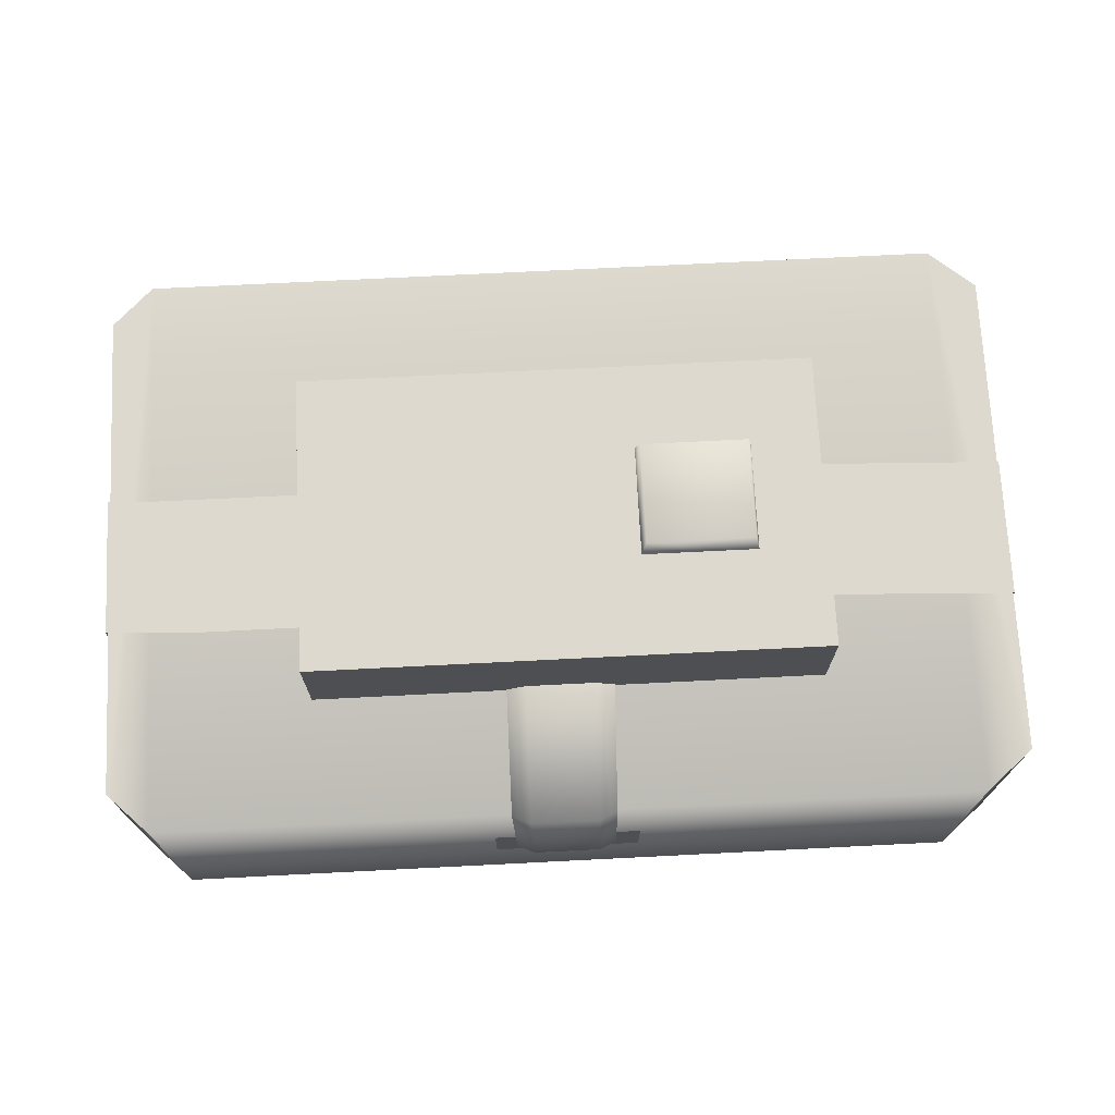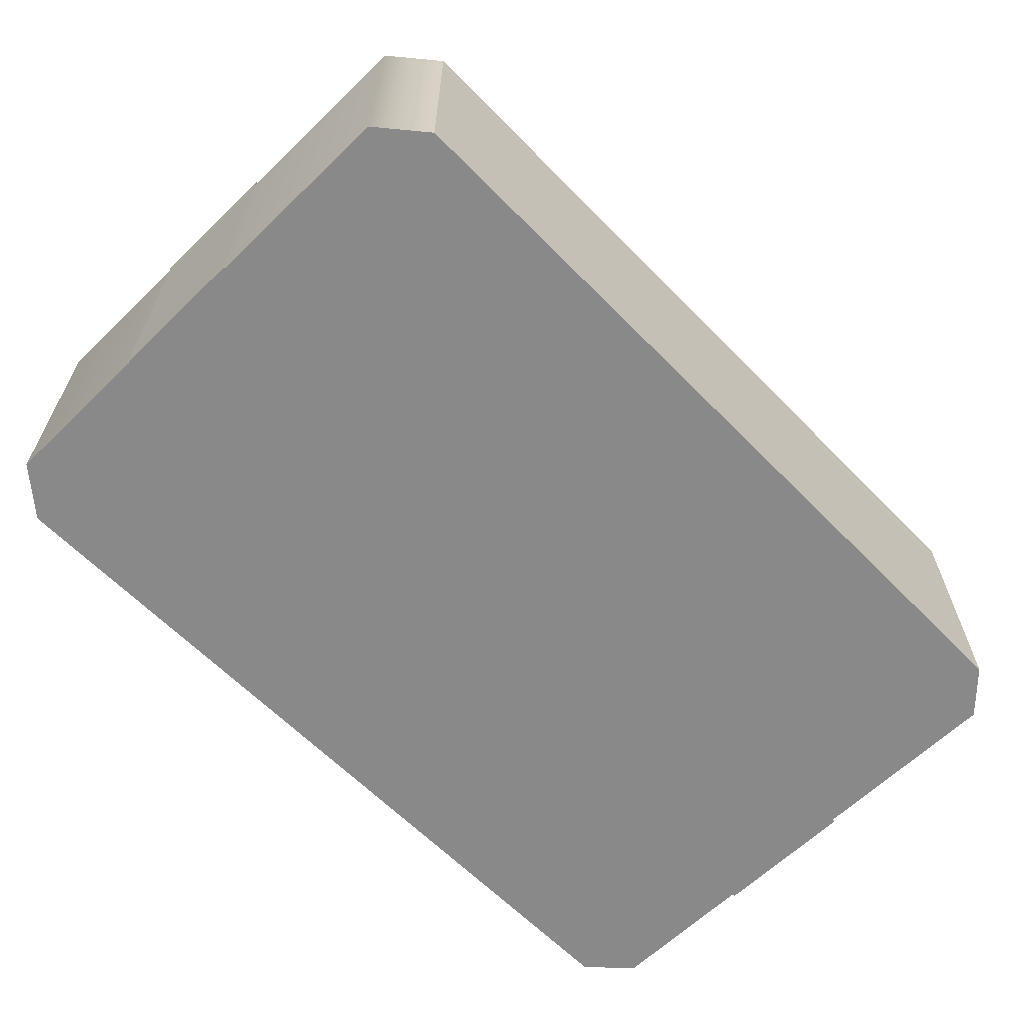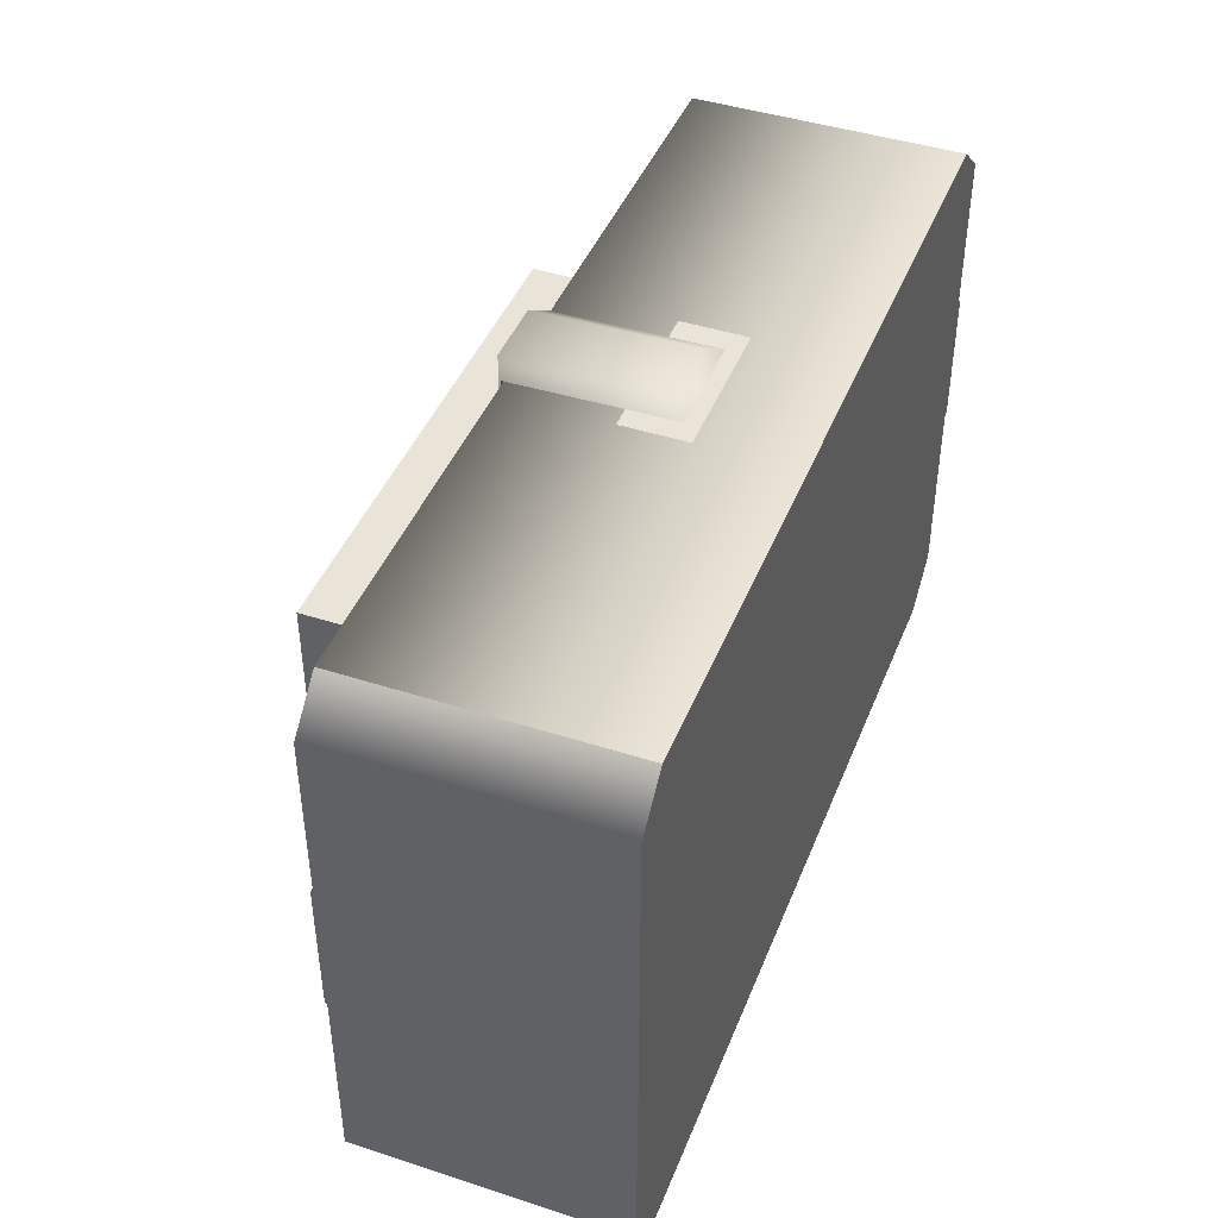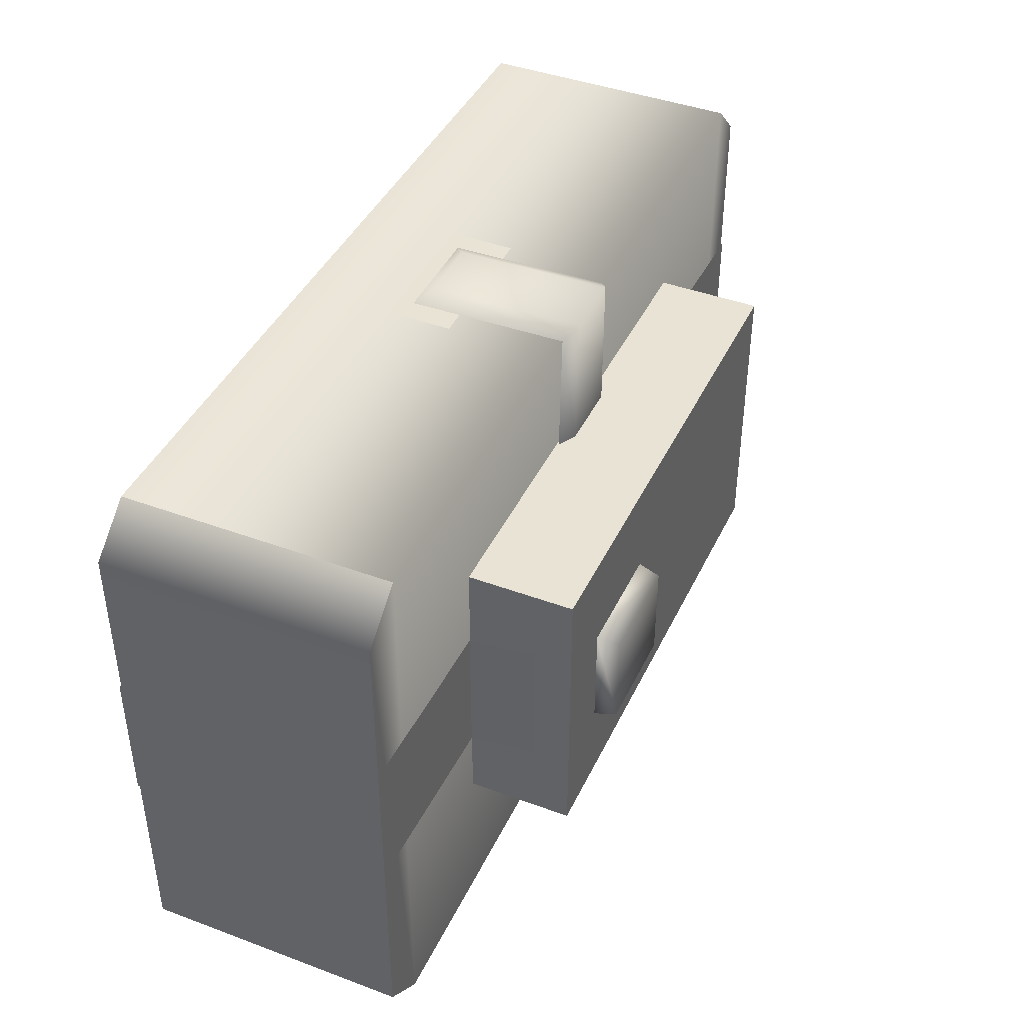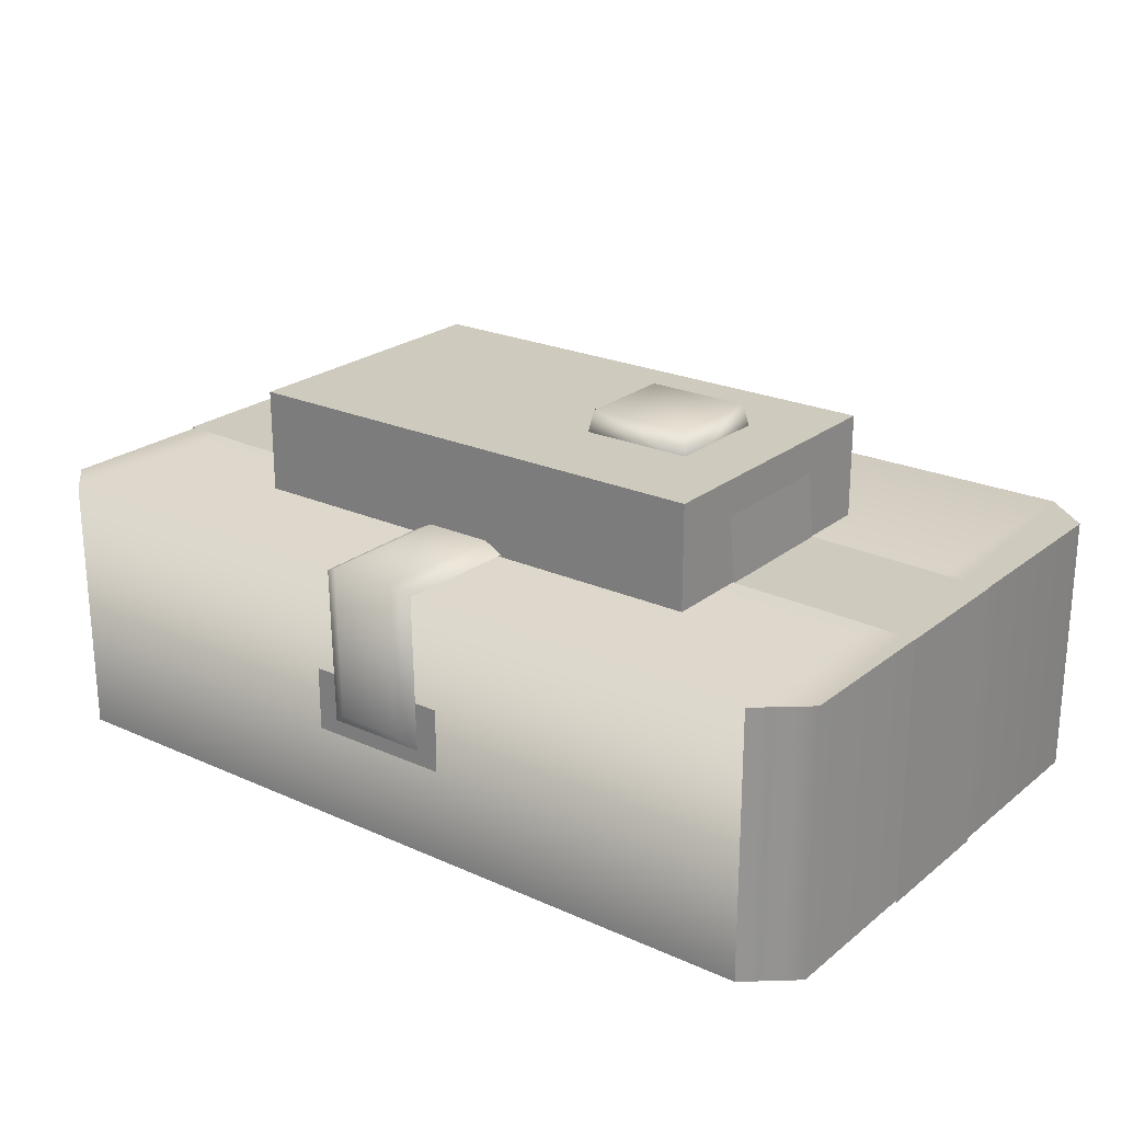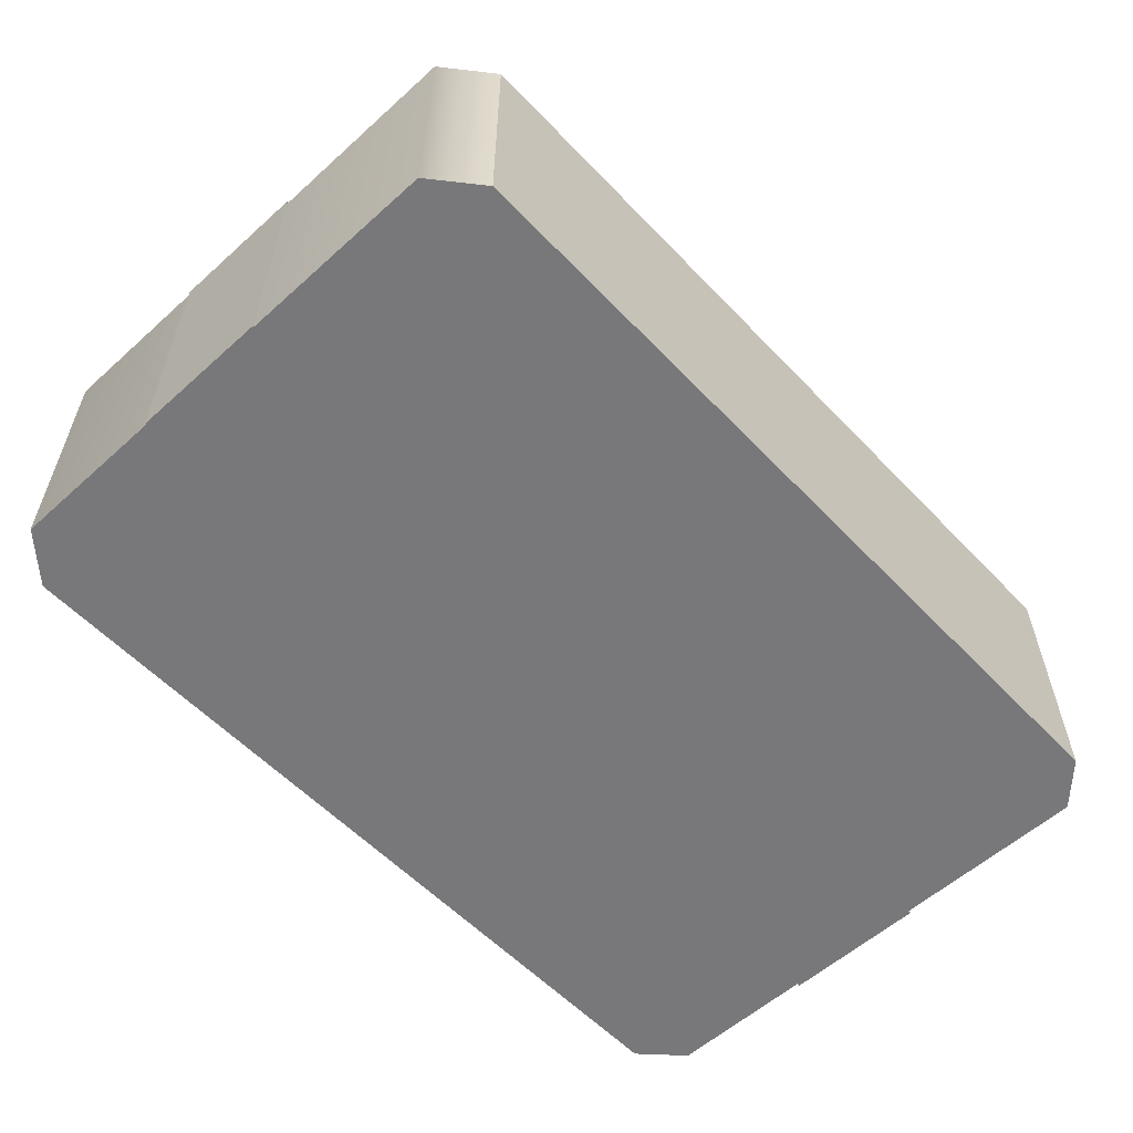
<metadata>
{"format":"obj","ext":"obj","renderer":"f3d","projection":"perspective","resolution":1024,"background":"white","views":[{"elev":71.8,"azim":177.1,"up":"+Z"},{"elev":-63.0,"azim":-45.7,"up":"+Z"},{"elev":43.5,"azim":110.9,"up":"+Y"},{"elev":42.3,"azim":-66.0,"up":"+Y"},{"elev":23.2,"azim":-142.7,"up":"+Z"},{"elev":-57.5,"azim":-47.0,"up":"+Z"}]}
</metadata>
<code>
o _0_0_node__0_0
v -0.4386 0.2625 2.081
v -1.057 0.2625 2.081
v -0.4611 0.2383 2.203
v -1.035 0.2383 2.203
v -0.4611 0.2383 2.203
v -1.035 0.2383 2.203
v -0.4611 -0.3076 2.203
v -1.035 -0.3076 2.203
v -0.4611 -0.3076 2.203
v -1.035 -0.3076 2.203
v -0.4386 -0.3361 2.081
v -1.057 -0.3361 2.081
v -1.057 -0.3361 2.081
v -1.035 -0.3076 2.203
v -1.057 0.2625 2.081
v -1.035 0.2383 2.203
v -0.4386 -0.3361 2.081
v -0.4386 0.2625 2.081
v 1.354 0.8071 1.509
v -1.423 0.8071 1.509
v 1.354 0.8071 2.083
v -1.423 0.8071 2.083
v 1.354 0.8071 2.083
v -1.423 0.8071 2.083
v 1.354 -0.8071 2.083
v -1.423 -0.8071 2.083
v 1.354 -0.8071 2.083
v -1.423 -0.8071 2.083
v 1.354 -0.8071 1.509
v -1.423 -0.8071 1.509
v -1.423 -0.8071 1.509
v -1.423 -0.8071 2.083
v -1.423 0.8071 1.509
v -1.423 0.8071 2.083
v 1.354 -0.8071 2.083
v 1.354 -0.8071 1.509
v 1.354 0.8071 2.083
v 1.354 0.8071 1.509
v -2.232 1.488 0.04785
v 2.232 1.488 0.04785
v -2.232 -1.671 0.04786
v 2.232 -1.671 0.04786
v 2.232 1.488 1.509
v -2.232 1.488 1.509
v 2.232 -1.671 1.509
v -2.232 -1.671 1.509
v -2.232 1.488 0.04785
v -2.232 1.488 1.509
v 2.232 1.488 0.04785
v 2.232 1.488 1.509
v 2.232 -1.671 0.04786
v 2.232 -1.671 1.509
v -2.232 -1.671 0.04786
v -2.232 -1.671 1.509
v 2.455 -1.453 1.509
v 2.455 -1.453 0.04786
v 2.455 1.271 1.509
v 2.455 1.271 0.04785
v -2.489 1.271 0.04785
v -2.489 -1.453 0.04786
v -2.489 1.271 1.509
v -2.489 -1.453 1.509
v 2.468 0.4348 0.04242
v 2.468 0.377 1.514
v 2.468 -0.3682 0.04242
v 2.468 -0.3794 1.514
v 0.3699 -0.4229 0.04242
v -1.748 0.3749 0.04242
v 0.3699 0.373 0.04242
v -2.498 -0.3682 1.514
v -2.498 0.3998 1.514
v -2.498 -0.3682 0.04242
v -2.498 0.3998 0.04242
v 2.468 -0.3794 1.514
v 2.468 0.377 1.514
v 2.3 -0.3698 1.514
v 1.952 0.3998 1.514
v -1.434 -0.4081 1.514
v -1.439 0.3599 1.514
v -1.936 0.3744 1.514
v 1.372 -0.3682 1.514
v 1.372 0.3998 1.514
v 1.357 -0.3682 1.885
v 1.357 0.3998 1.885
v -1.434 -0.4081 1.514
v -1.424 -0.3682 1.885
v -1.439 0.3599 1.514
v -1.429 0.3998 1.885
v -2.489 1.271 0.04785
v -2.489 -1.453 0.04786
v -2.489 1.271 1.509
v -2.489 -1.453 1.509
v 2.455 -1.453 1.509
v 2.455 1.271 1.509
v 2.455 1.271 0.04785
v 2.455 -1.453 0.04786
v -2.232 1.488 0.04785
v -2.232 1.488 1.509
v 2.232 1.488 1.509
v 2.232 1.488 0.04785
v -2.232 -1.671 1.509
v -2.232 -1.671 0.04786
v 2.232 -1.671 1.509
v 2.232 -1.671 0.04786
v -0.2822 0.7948 1.521
v -0.1788 0.7948 1.576
v -0.2548 1.498 1.52
v -0.1581 1.554 1.575
v -0.1697 1.554 0.7314
v -0.2695 1.498 0.6573
v 2.468 -0.3682 0.04242
v 2.468 0.4348 0.04242
v -1.911 -0.4012 0.04242
v -2.498 0.3998 0.04242
v -2.498 -0.3682 0.04242
v -2.498 -0.3682 1.514
v -2.498 0.3998 1.514
v 1.372 -0.3682 1.514
v 1.372 0.3998 1.514
v -0.3968 1.497 0.5738
v -0.3228 1.497 0.6551
v 0.4088 1.497 0.5738
v 0.3415 1.497 0.6551
v -0.3968 1.497 0.5738
v -0.3968 1.497 0.9274
v -0.3228 1.497 0.6551
v -0.3228 1.497 0.8525
v -0.3228 1.497 0.6551
v -0.3228 1.497 0.8525
v 0.3415 1.497 0.6551
v 0.3415 1.497 0.8525
v 0.4088 1.497 0.9274
v 0.3415 1.497 0.8525
v -0.3968 1.497 0.9274
v 0.4088 1.497 0.9274
v -0.3228 1.497 0.8525
v 0.3415 1.497 0.8525
v 0.2001 0.7948 1.576
v 0.2044 1.554 1.575
v 0.1928 1.554 0.7314
v 0.3059 1.498 1.52
v 0.3039 0.7948 1.521
v 0.2912 1.498 0.6573
v -0.2695 1.498 0.6573
v 0.2912 1.498 0.6573
f 45 93 94
f 91 92 46
f 39 40 41
f 39 41 90
f 39 90 89
f 40 42 41
f 40 95 42
f 95 96 42
f 67 68 69
f 67 113 68
f 67 69 111
f 113 114 68
f 113 115 114
f 69 112 111
f 76 74 75
f 76 75 77
f 76 77 118
f 77 119 118
f 80 78 79
f 80 116 78
f 80 117 116
f 122 120 121
f 122 121 123
f 122 123 132
f 123 133 132
f 20 21 19
f 20 22 21
f 24 25 23
f 24 26 25
f 28 29 27
f 28 30 29
f 32 33 31
f 32 34 33
f 36 37 35
f 36 38 37
f 52 53 51
f 52 54 53
f 64 65 63
f 64 66 65
f 71 72 70
f 71 73 72
f 82 83 81
f 82 84 83
f 86 87 85
f 86 88 87
f 125 126 124
f 125 127 126
f 129 130 128
f 129 131 130
f 135 136 134
f 135 137 136
f 108 107 106
f 108 109 107
f 108 106 138
f 108 140 109
f 108 138 139
f 108 139 140
f 107 105 106
f 107 109 110
f 138 141 139
f 138 142 141
f 139 141 140
f 109 140 145
f 109 145 144
f 141 143 140
f 7 5 6
f 7 18 5
f 7 6 8
f 7 17 18
f 45 43 44
f 45 94 43
f 45 44 46
f 44 91 46
f 56 57 55
f 56 58 57
f 56 55 103
f 56 103 104
f 58 99 57
f 58 100 99
f 61 59 60
f 61 97 59
f 61 60 62
f 61 98 97
f 60 102 62
f 102 101 62
f 2 3 1
f 2 4 3
f 10 11 9
f 10 12 11
f 14 15 13
f 14 16 15
f 48 49 47
f 48 50 49
o _1_0_node__1_0
v 1.241 0.5155 2.091
v 1.114 0.6086 2.091
v 0.9798 0.3609 2.091
v 0.06596 0.3609 2.091
v -0.08188 0.6086 2.091
v 0.06596 0.1861 2.091
v 0.9798 0.1861 2.091
v 1.241 0.05085 2.091
v -0.2053 0.5155 2.091
v -0.2053 0.05085 2.091
v -0.08188 -0.04227 2.091
v 1.114 -0.04227 2.091
f 146 147 148
f 148 147 149
f 149 147 150
f 151 152 149
f 149 152 148
f 146 148 153
f 153 148 152
f 150 154 149
f 154 155 149
f 149 155 151
f 151 155 156
f 156 157 151
f 151 157 152
f 153 152 157

</code>
